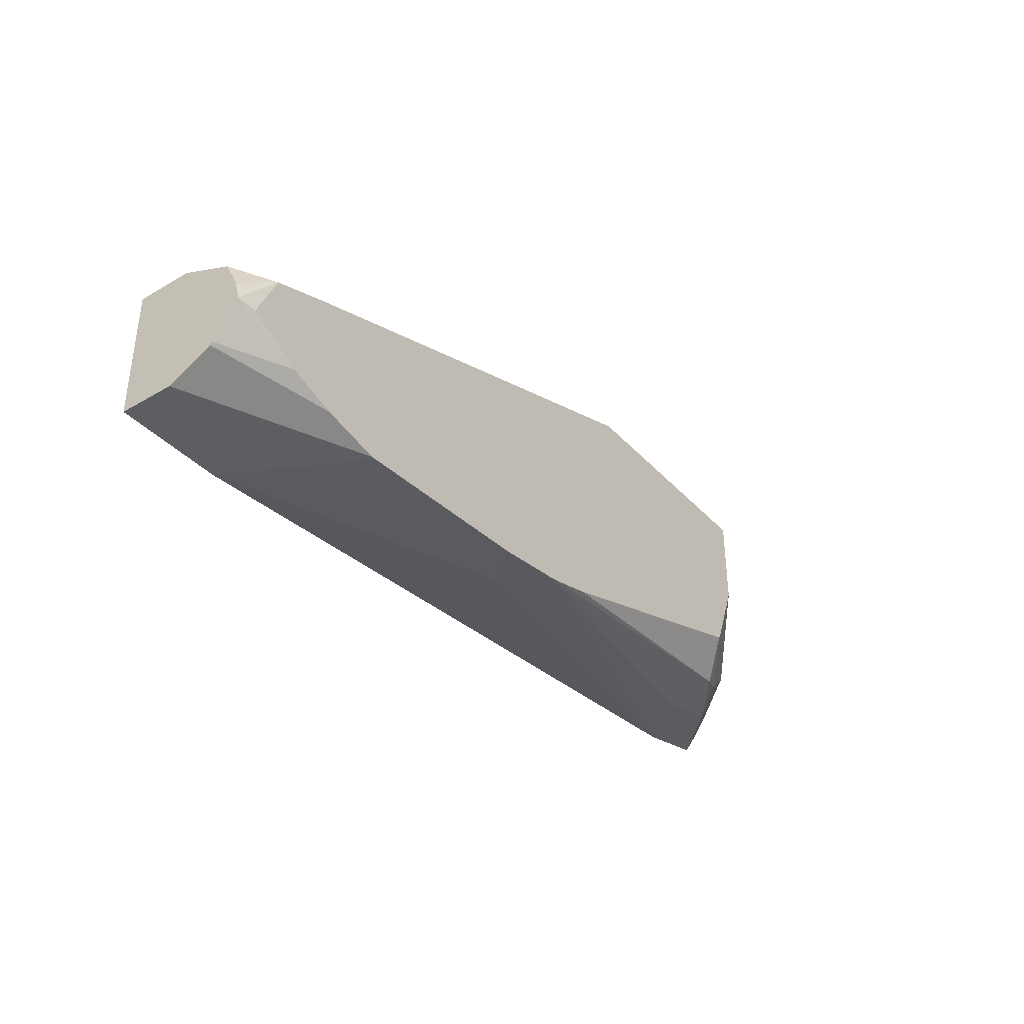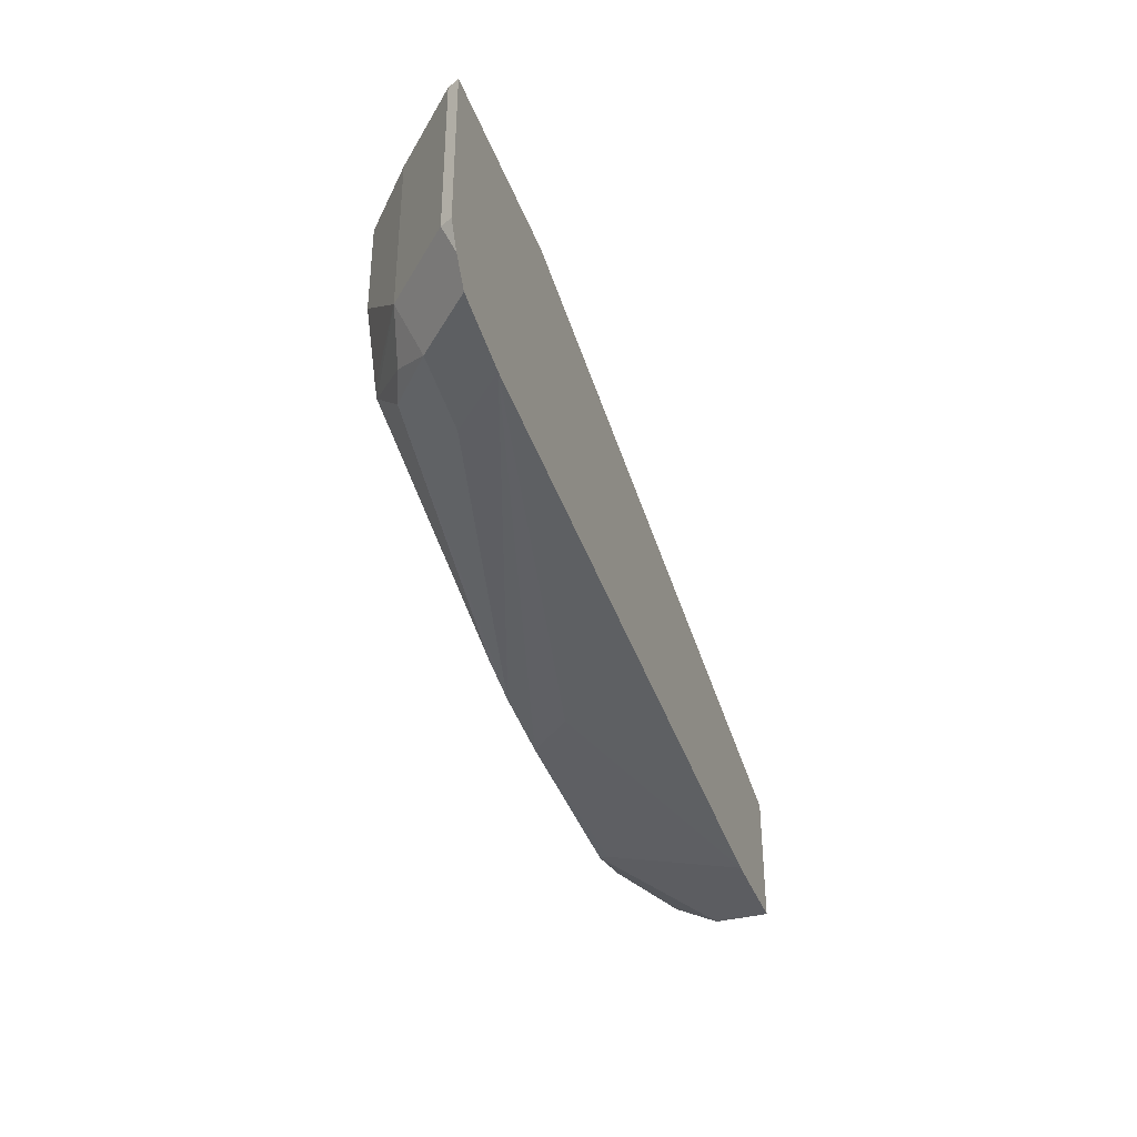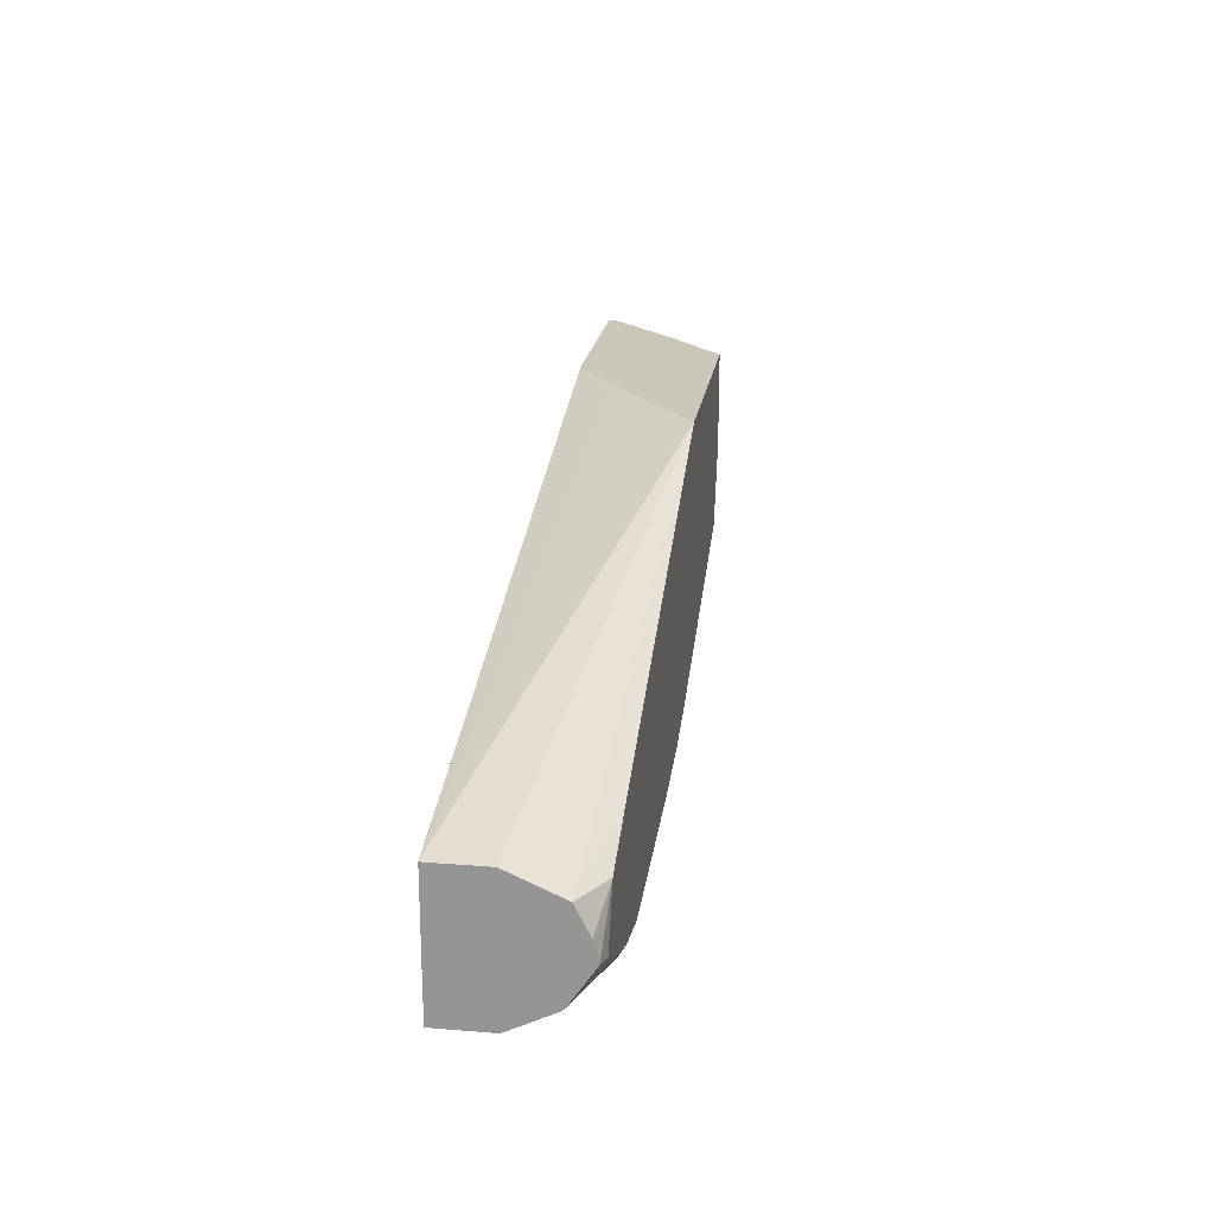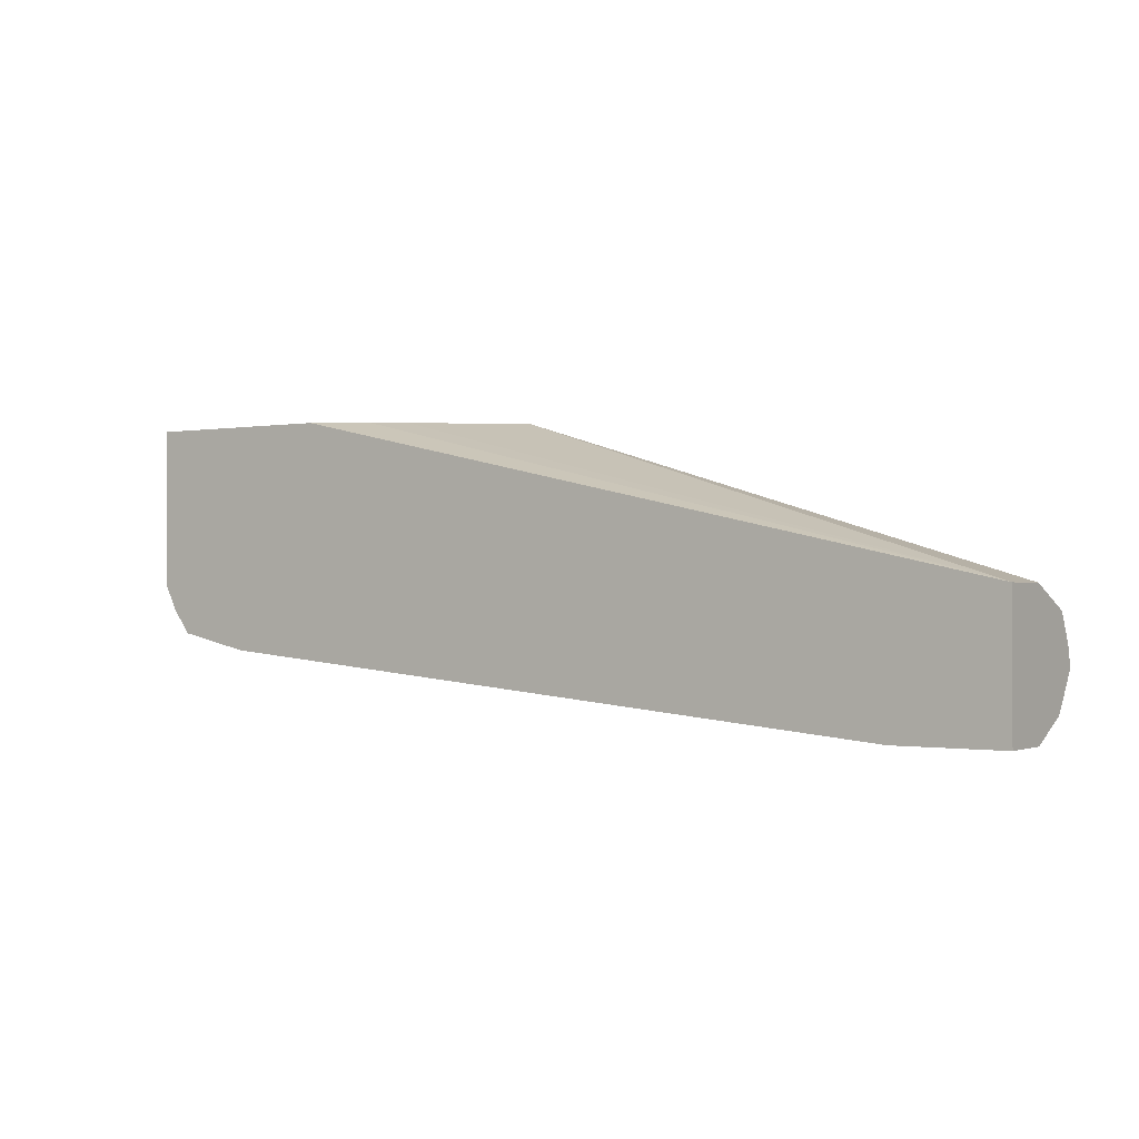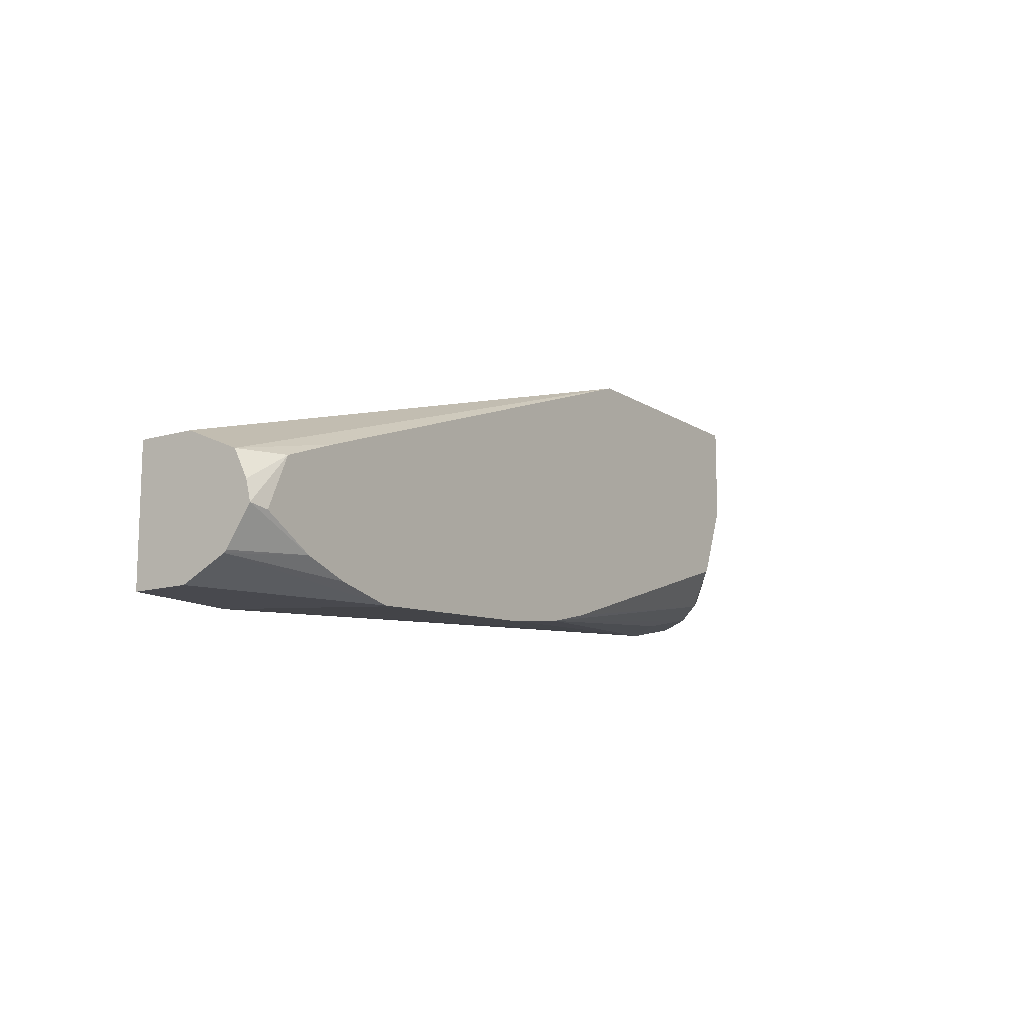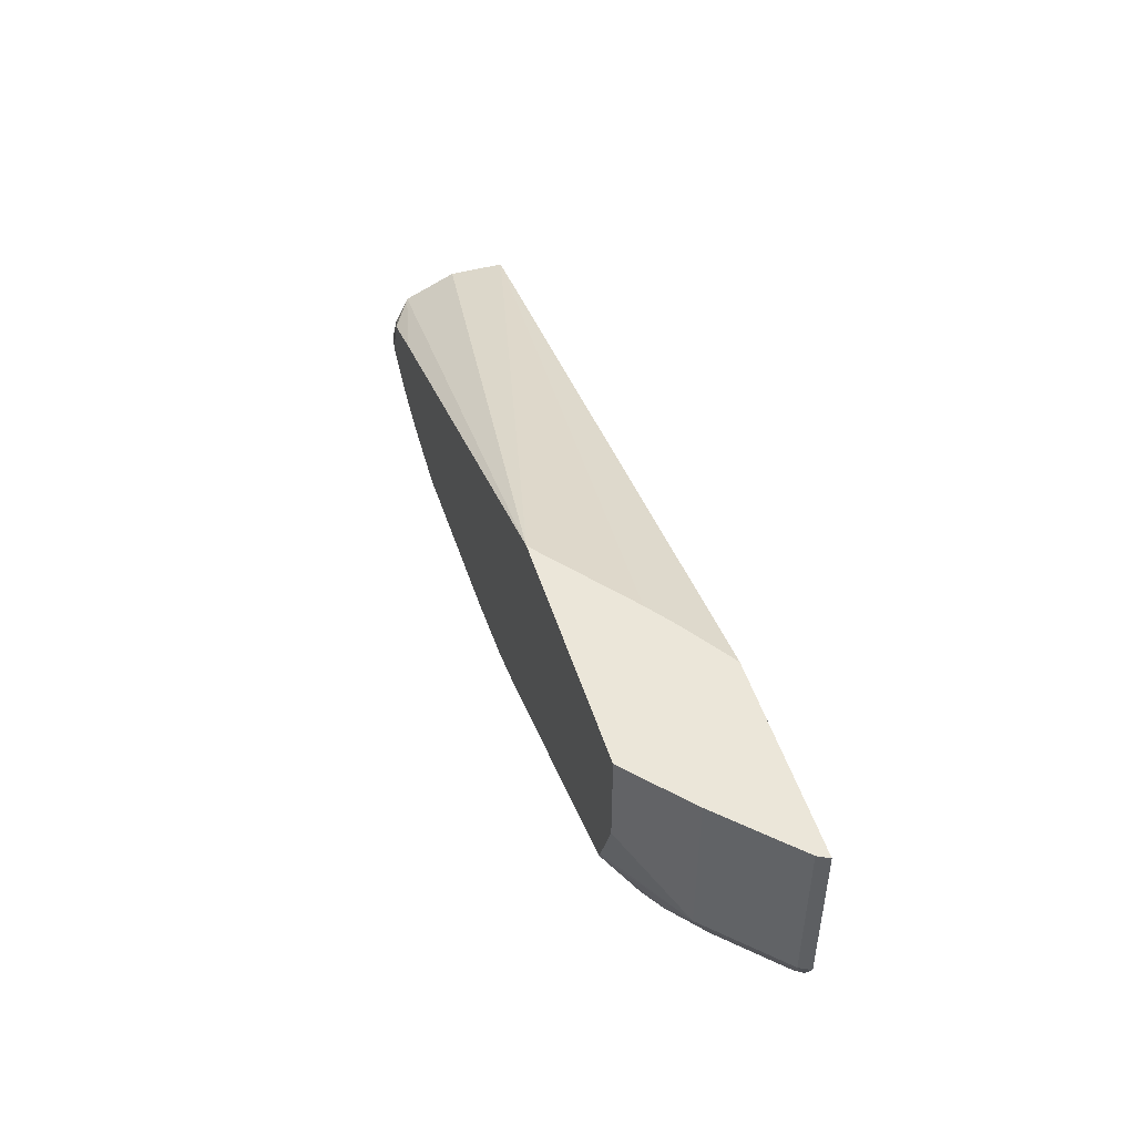
<metadata>
{"format":"obj","ext":"obj","renderer":"f3d","projection":"perspective","resolution":1024,"background":"white","views":[{"elev":-37.3,"azim":-53.1,"up":"+Y"},{"elev":-36.8,"azim":108.8,"up":"+Y"},{"elev":21.1,"azim":-81.8,"up":"+Y"},{"elev":-0.7,"azim":-145.7,"up":"+Y"},{"elev":-12.6,"azim":-55.5,"up":"+Y"},{"elev":47.9,"azim":73.0,"up":"+Y"}]}
</metadata>
<code>
v 0.01132 -0.6993 0.3649
v 0.01132 -0.6892 0.3851
v 0.01132 -0.6993 0.3395
v 0.09125 -0.6993 0.3991
v 0.01132 -0.688 0.3863
v 0.06445 -0.6935 0.3991
v 0.04338 -0.6864 0.3991
v 0.01132 -0.6385 0.3395
v 0.06082 -0.6993 0.3395
v 0.09125 -0.6993 0.3953
v 0.1825 -0.6934 0.3991
v 0.01132 -0.6711 0.3975
v 0.01943 -0.6728 0.3991
v 0.01132 -0.6385 0.3649
v 0.2673 -0.5649 0.3991
v 0.3103 -0.5649 0.365
v 0.3243 -0.5649 0.3547
v 0.3471 -0.5649 0.3395
v 0.1976 -0.6917 0.38
v 0.3902 -0.6689 0.3395
v 0.2167 -0.6889 0.3991
v 0.02992 -0.6494 0.3991
v 0.01132 -0.6618 0.3953
v 0.01132 -0.6491 0.3889
v 0.05647 -0.6395 0.3991
v 0.3781 -0.5649 0.3991
v 0.4383 -0.5649 0.3395
v 0.4244 -0.6613 0.3395
v 0.3648 -0.6689 0.3649
v 0.2393 -0.6832 0.3991
v 0.3991 -0.6613 0.3649
v 0.375 -0.6587 0.3851
v 0.3781 -0.6081 0.3991
v 0.4054 -0.5649 0.375
v 0.4358 -0.5649 0.3446
v 0.4383 -0.6385 0.3395
v 0.4326 -0.65 0.3395
v 0.3639 -0.6427 0.3991
v 0.4054 -0.6385 0.375
v 0.3876 -0.6537 0.38
v 0.3661 -0.6385 0.3991
v 0.4358 -0.6385 0.3446
f 20 29 21
f 15 35 27
f 20 31 29
f 20 28 31
f 15 17 16
f 15 18 17
f 15 27 18
f 15 34 35
f 11 20 21
f 15 24 25
f 14 24 15
f 12 22 23
f 12 13 22
f 11 19 20
f 9 20 19
f 21 29 31
f 15 26 34
f 21 31 32
f 34 42 35
f 22 25 24
f 9 11 10
f 38 40 39
f 38 39 41
f 36 42 37
f 34 39 42
f 33 41 39
f 32 40 38
f 31 40 32
f 31 39 40
f 31 37 39
f 30 32 38
f 28 37 31
f 27 42 36
f 27 35 42
f 26 39 34
f 26 33 39
f 22 24 23
f 21 32 30
f 9 19 11
f 37 42 39
f 8 16 17
f 3 27 36
f 3 18 27
f 3 8 18
f 2 7 5
f 2 6 7
f 2 4 6
f 1 4 2
f 1 10 4
f 1 9 10
f 1 8 3
f 1 14 8
f 1 24 14
f 1 23 24
f 1 12 23
f 1 5 12
f 1 2 5
f 8 17 18
f 3 36 37
f 3 37 28
f 1 3 9
f 3 20 9
f 3 28 20
f 8 15 16
f 8 14 15
f 7 13 12
f 5 7 12
f 4 13 7
f 4 22 13
f 4 25 22
f 4 7 6
f 4 26 15
f 4 33 26
f 4 41 33
f 4 38 41
f 4 30 38
f 4 21 30
f 4 11 21
f 4 15 25
f 4 10 11

</code>
